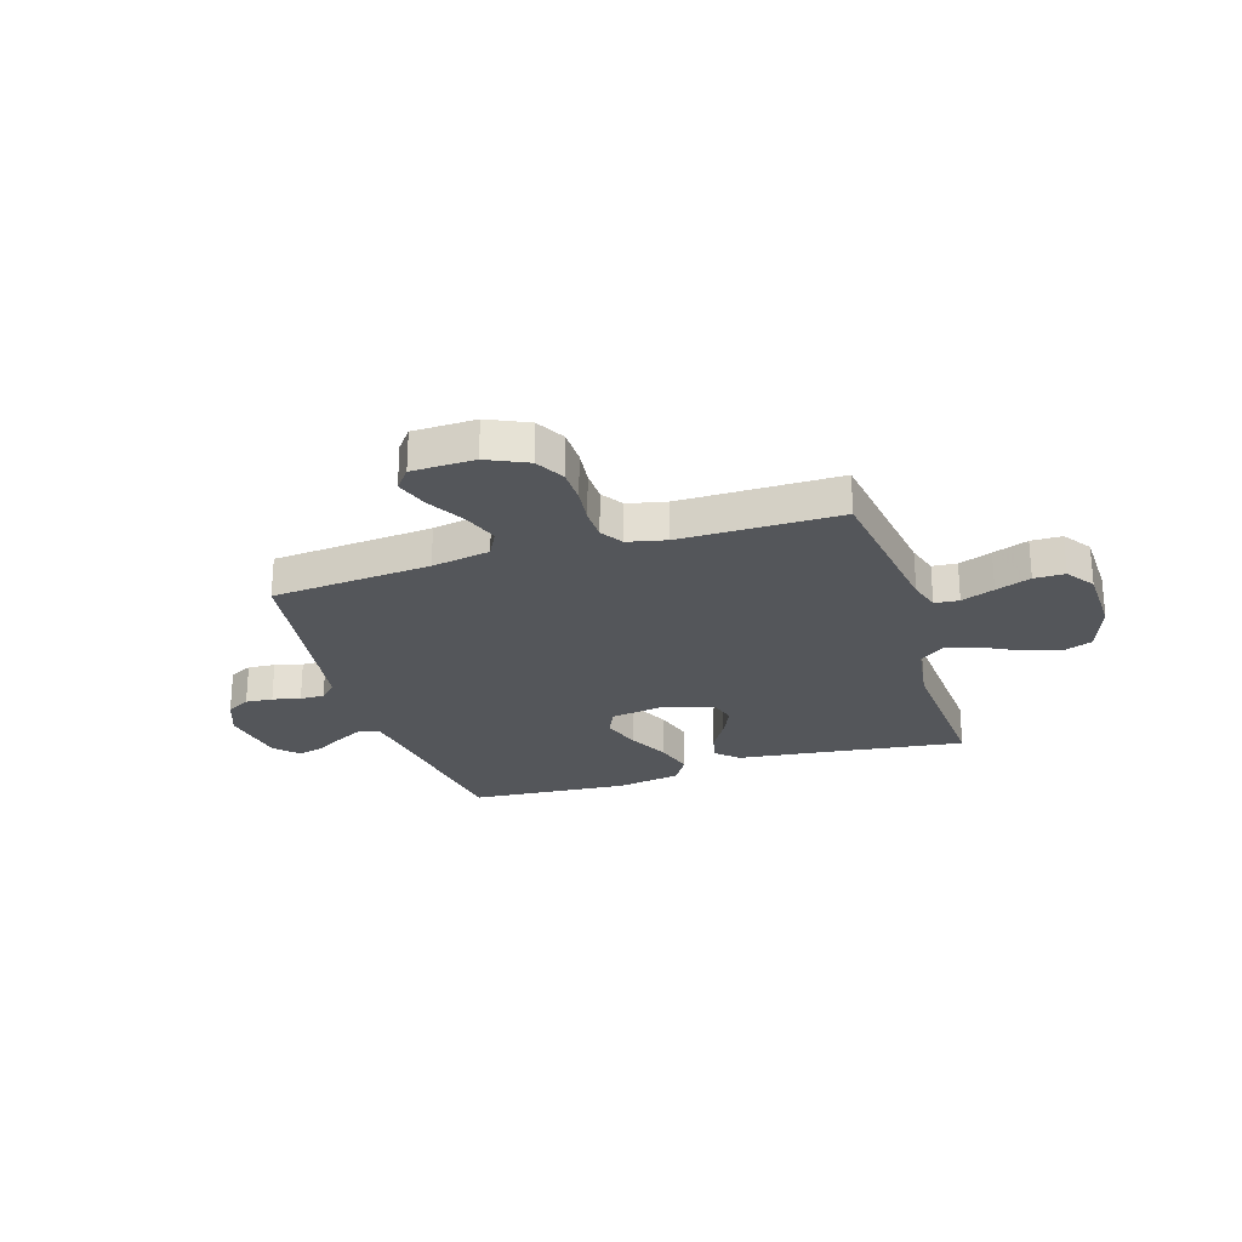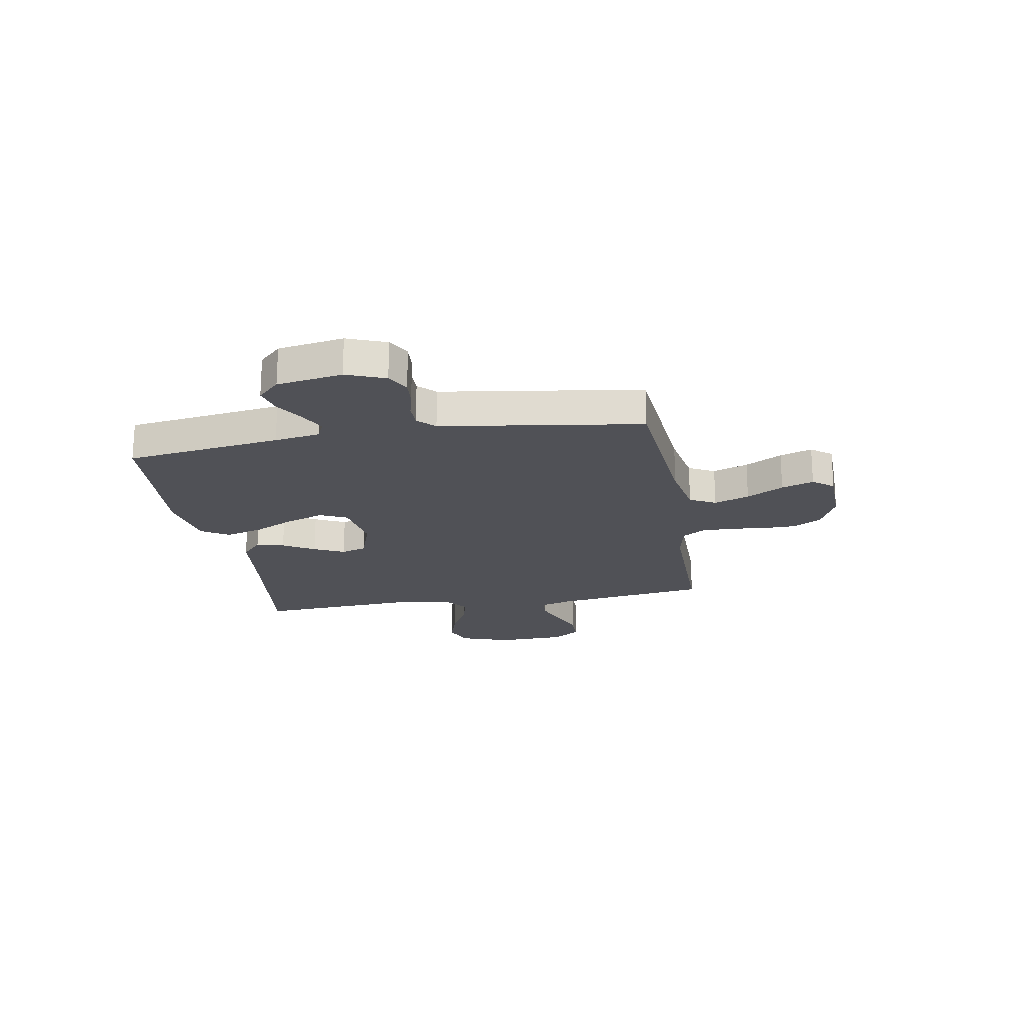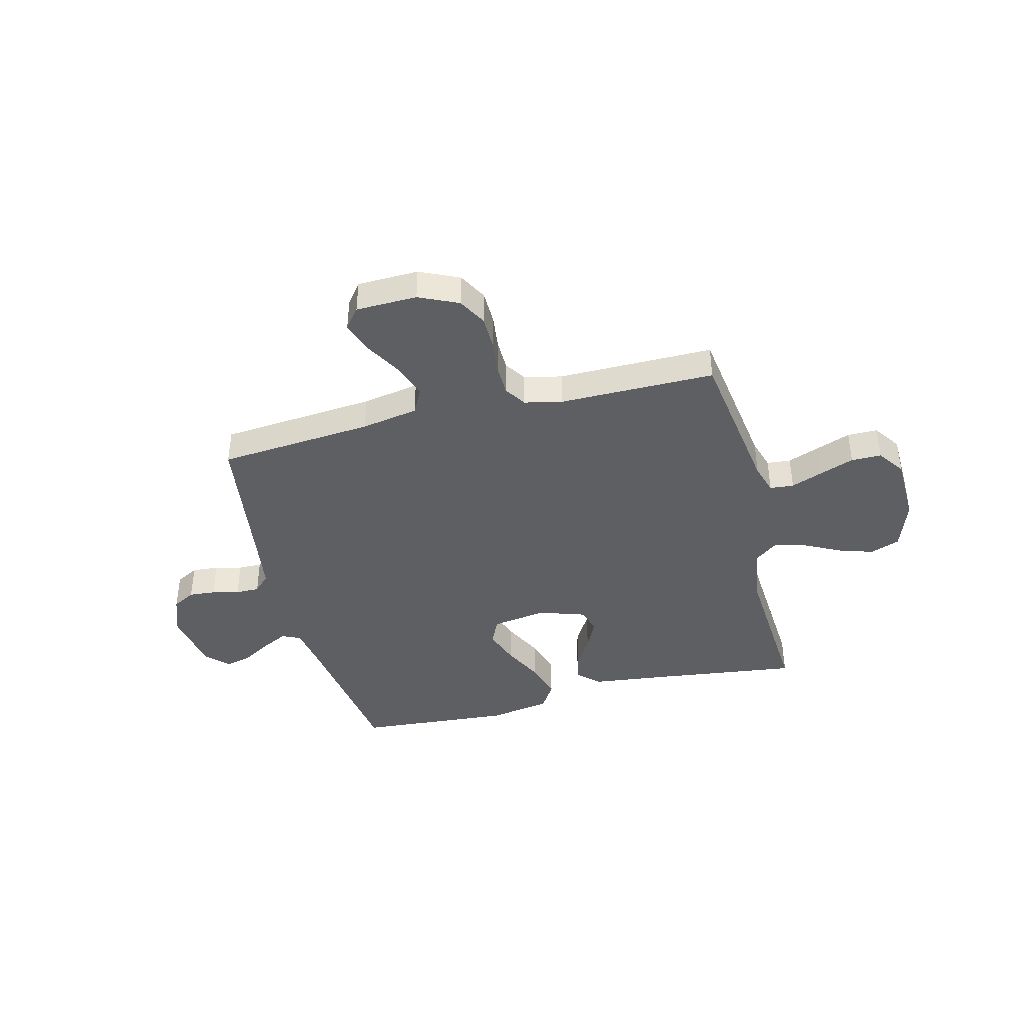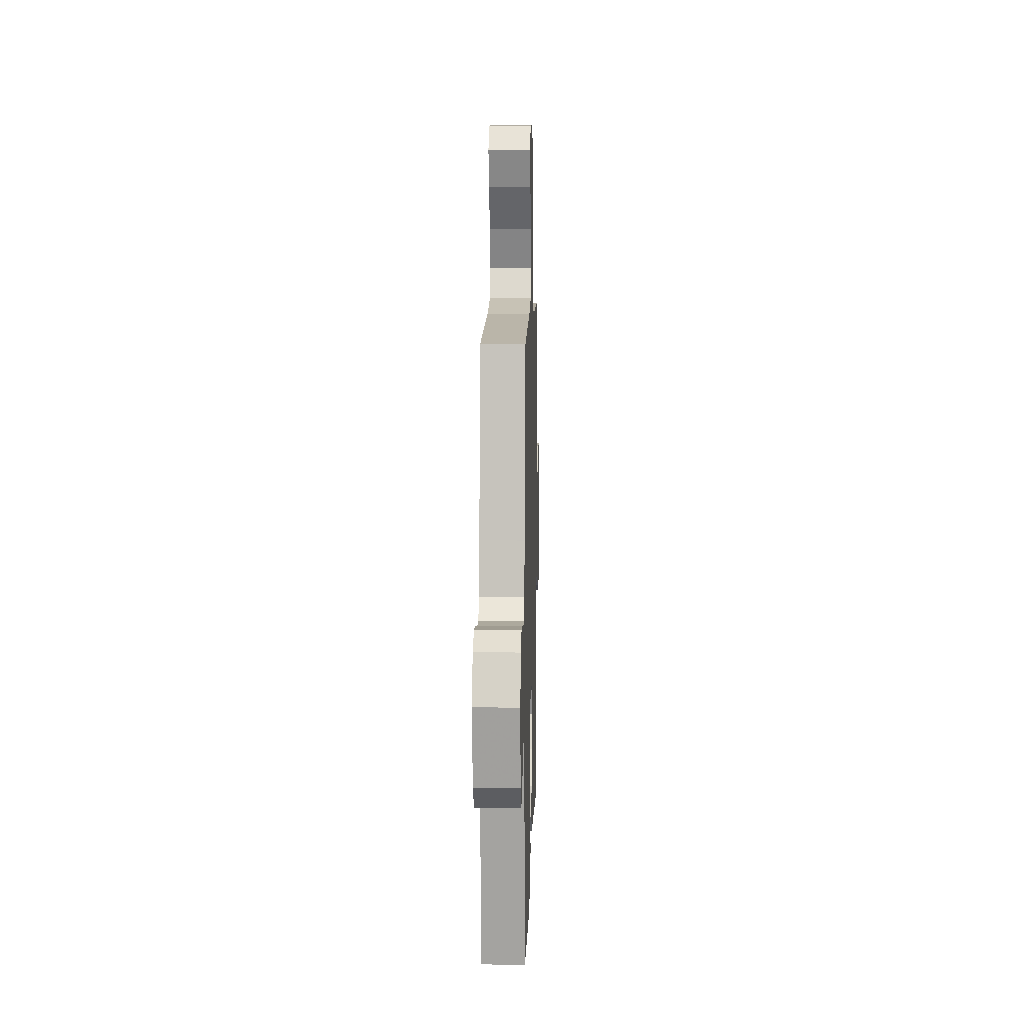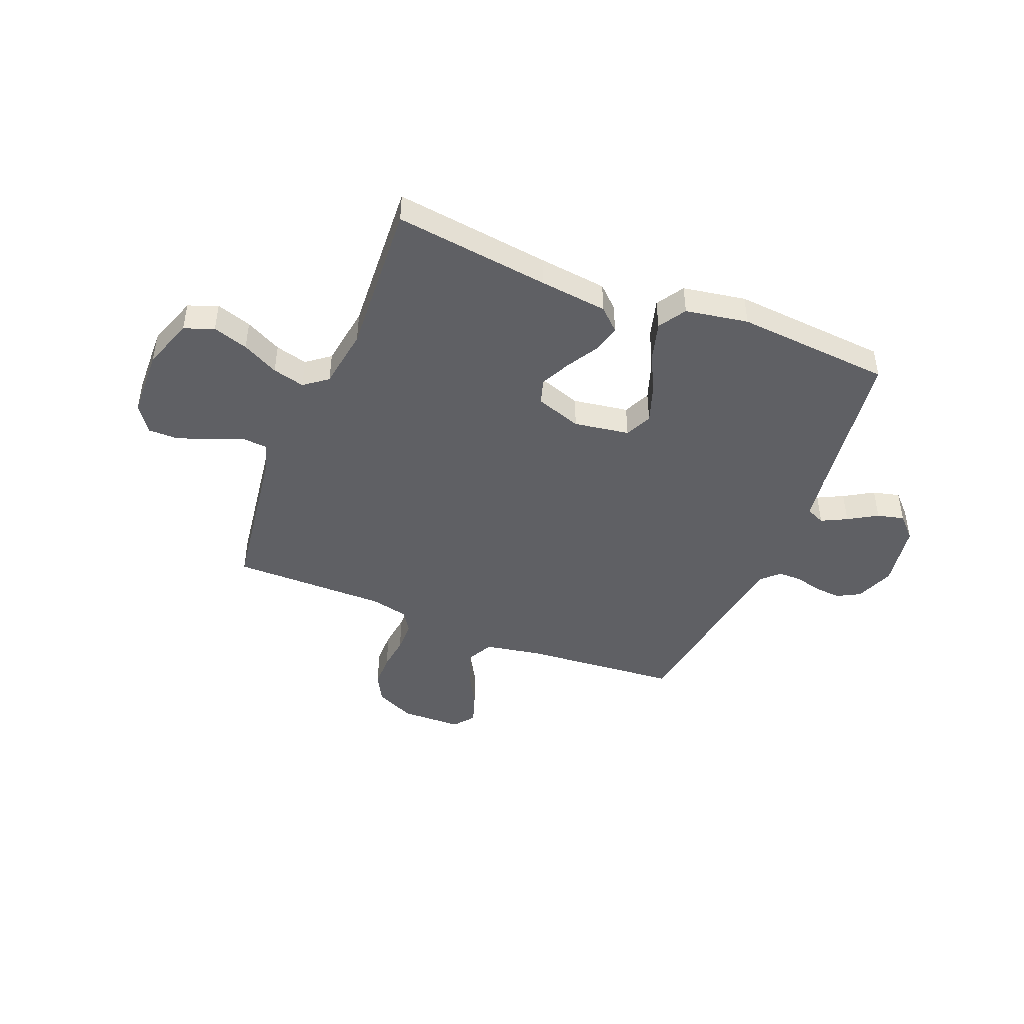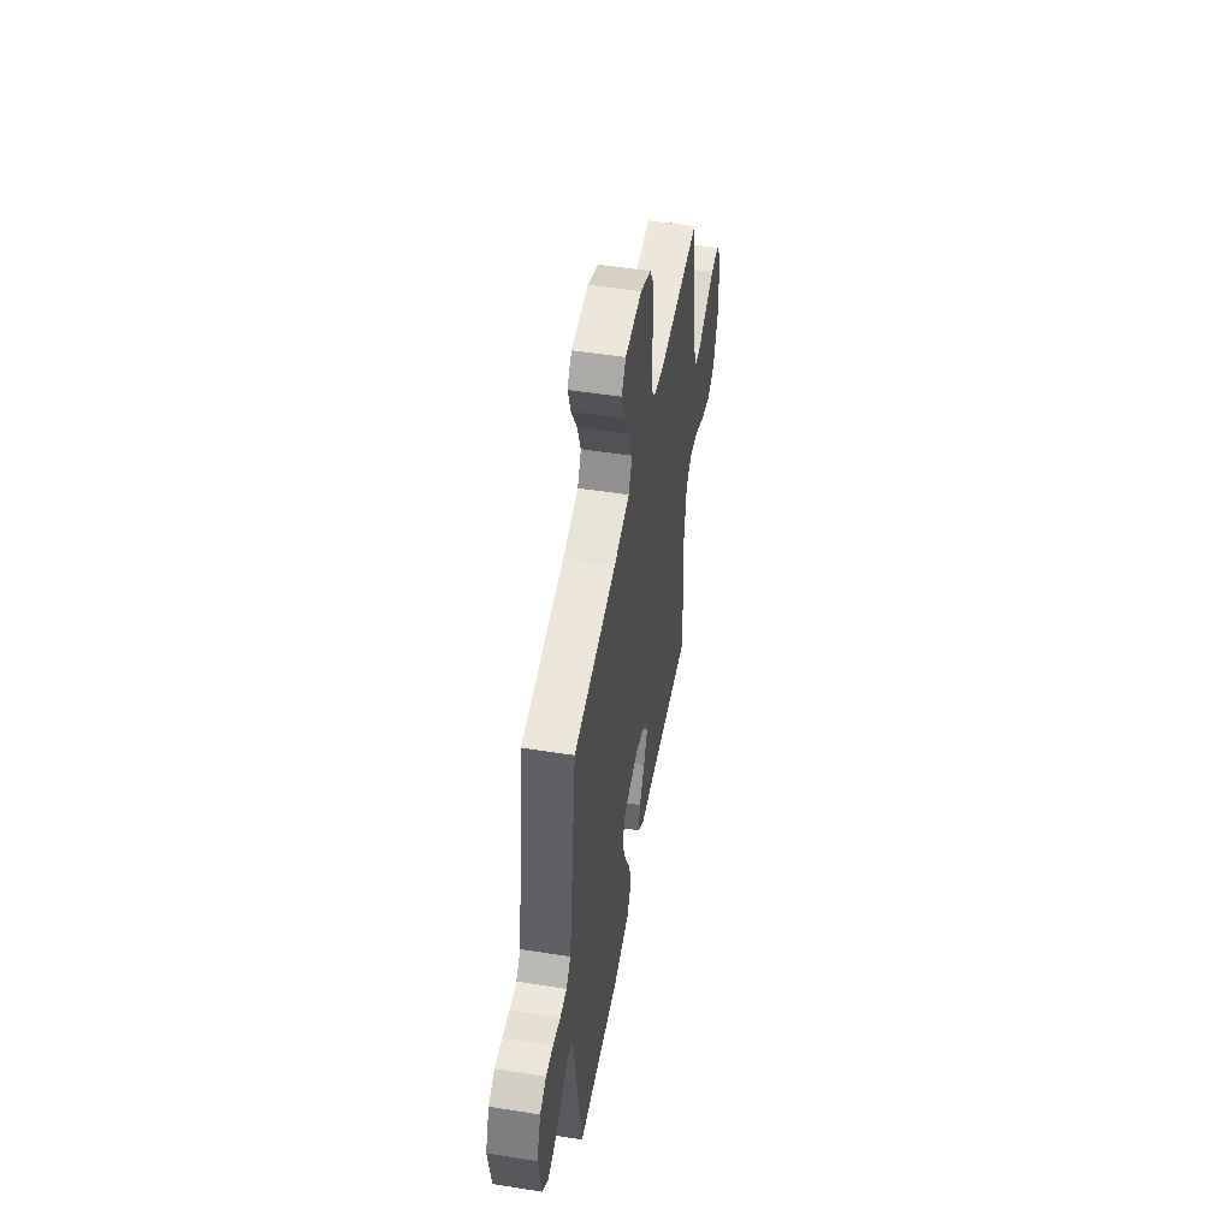
<metadata>
{"format":"obj","ext":"obj","renderer":"f3d","projection":"perspective","resolution":1024,"background":"white","views":[{"elev":-25.1,"azim":17.3,"up":"+Y"},{"elev":-20.4,"azim":-80.2,"up":"+Y"},{"elev":-40.5,"azim":14.2,"up":"+Y"},{"elev":8.8,"azim":-88.4,"up":"+Z"},{"elev":-45.0,"azim":157.9,"up":"+Y"},{"elev":50.6,"azim":-80.2,"up":"+Z"}]}
</metadata>
<code>
v 0.5 0.07 -0.5
v 0.2 0.07 -0.462
v 0.069 0.07 -0.447
v 0.027 0.07 -0.408
v 0.04 0.07 -0.354
v 0.076 0.07 -0.293
v 0.104 0.07 -0.234
v 0.089 0.07 -0.185
v 0 0.07 -0.155
v -0.107 0.07 -0.172
v -0.131 0.07 -0.224
v -0.106 0.07 -0.296
v -0.067 0.07 -0.375
v -0.046 0.07 -0.449
v -0.079 0.07 -0.502
v -0.2 0.07 -0.523
v -0.5 0.07 -0.5
v -0.542 0.07 -0.2
v -0.556 0.07 -0.112
v -0.592 0.07 -0.096
v -0.641 0.07 -0.121
v -0.697 0.07 -0.155
v -0.749 0.07 -0.168
v -0.79 0.07 -0.126
v -0.811 0.07 0
v -0.782 0.07 0.075
v -0.738 0.07 0.099
v -0.687 0.07 0.095
v -0.635 0.07 0.082
v -0.589 0.07 0.082
v -0.557 0.07 0.114
v -0.544 0.07 0.2
v -0.5 0.07 0.5
v -0.2 0.07 0.526
v -0.09 0.07 0.546
v -0.064 0.07 0.596
v -0.088 0.07 0.664
v -0.128 0.07 0.735
v -0.149 0.07 0.797
v -0.118 0.07 0.837
v 0 0.07 0.84
v 0.076 0.07 0.805
v 0.106 0.07 0.75
v 0.107 0.07 0.684
v 0.099 0.07 0.617
v 0.1 0.07 0.557
v 0.127 0.07 0.515
v 0.2 0.07 0.499
v 0.5 0.07 0.5
v 0.543 0.07 0.2
v 0.561 0.07 0.141
v 0.607 0.07 0.137
v 0.669 0.07 0.161
v 0.735 0.07 0.186
v 0.793 0.07 0.186
v 0.83 0.07 0.133
v 0.834 0.07 0
v 0.8 0.07 -0.099
v 0.743 0.07 -0.121
v 0.675 0.07 -0.099
v 0.605 0.07 -0.063
v 0.543 0.07 -0.047
v 0.498 0.07 -0.082
v 0.481 0.07 -0.2
v 0.5 0 -0.5
v 0.2 0 -0.462
v 0.069 0 -0.447
v 0.027 0 -0.408
v 0.04 0 -0.354
v 0.076 0 -0.293
v 0.104 0 -0.234
v 0.089 0 -0.185
v 0 0 -0.155
v -0.107 0 -0.172
v -0.131 0 -0.224
v -0.106 0 -0.296
v -0.067 0 -0.375
v -0.046 0 -0.449
v -0.079 0 -0.502
v -0.2 0 -0.523
v -0.5 0 -0.5
v -0.542 0 -0.2
v -0.556 0 -0.112
v -0.592 0 -0.096
v -0.641 0 -0.121
v -0.697 0 -0.155
v -0.749 0 -0.168
v -0.79 0 -0.126
v -0.811 0 0
v -0.782 0 0.075
v -0.738 0 0.099
v -0.687 0 0.095
v -0.635 0 0.082
v -0.589 0 0.082
v -0.557 0 0.114
v -0.544 0 0.2
v -0.5 0 0.5
v -0.2 0 0.526
v -0.09 0 0.546
v -0.064 0 0.596
v -0.088 0 0.664
v -0.128 0 0.735
v -0.149 0 0.797
v -0.118 0 0.837
v 0 0 0.84
v 0.076 0 0.805
v 0.106 0 0.75
v 0.107 0 0.684
v 0.099 0 0.617
v 0.1 0 0.557
v 0.127 0 0.515
v 0.2 0 0.499
v 0.5 0 0.5
v 0.543 0 0.2
v 0.561 0 0.141
v 0.607 0 0.137
v 0.669 0 0.161
v 0.735 0 0.186
v 0.793 0 0.186
v 0.83 0 0.133
v 0.834 0 0
v 0.8 0 -0.099
v 0.743 0 -0.121
v 0.675 0 -0.099
v 0.605 0 -0.063
v 0.543 0 -0.047
v 0.498 0 -0.082
v 0.481 0 -0.2
f 59 60 61
f 58 59 61
f 57 58 61
f 56 57 61
f 55 56 61
f 54 55 61
f 53 54 61
f 52 53 61
f 51 52 61 62
f 50 51 62 63
f 48 49 50 63
f 43 44 45
f 42 43 45
f 41 42 45
f 40 41 45
f 39 40 45
f 38 39 45
f 37 38 45
f 36 37 45 46
f 35 36 46 47
f 32 33 34
f 48 63 64
f 47 48 64
f 35 47 64
f 34 35 64
f 32 34 64
f 31 32 64
f 27 28 29
f 26 27 29
f 25 26 29
f 24 25 29
f 23 24 29
f 22 23 29
f 21 22 29
f 16 17 18
f 15 16 18
f 14 15 18
f 13 14 18
f 12 13 18
f 11 12 18 19
f 10 11 19 20
f 4 5 6
f 3 4 6
f 2 3 6
f 2 6 7
f 1 2 7 8
f 30 31 64
f 20 21 29 30
f 9 10 20 30
f 8 9 30 64
f 1 8 64
f 125 124 123
f 125 123 122
f 125 122 121
f 125 121 120
f 125 120 119
f 125 119 118
f 125 118 117
f 125 117 116
f 126 125 116 115
f 127 126 115 114
f 127 114 113 112
f 109 108 107
f 109 107 106
f 109 106 105
f 109 105 104
f 109 104 103
f 109 103 102
f 109 102 101
f 110 109 101 100
f 111 110 100 99
f 98 97 96
f 128 127 112
f 128 112 111
f 128 111 99
f 128 99 98
f 128 98 96
f 128 96 95
f 93 92 91
f 93 91 90
f 93 90 89
f 93 89 88
f 93 88 87
f 93 87 86
f 93 86 85
f 82 81 80
f 82 80 79
f 82 79 78
f 82 78 77
f 82 77 76
f 83 82 76 75
f 84 83 75 74
f 70 69 68
f 70 68 67
f 70 67 66
f 71 70 66
f 72 71 66 65
f 128 95 94
f 94 93 85 84
f 94 84 74 73
f 128 94 73 72
f 128 72 65
f 1 65 66 2
f 2 66 67 3
f 3 67 68 4
f 4 68 69 5
f 5 69 70 6
f 6 70 71 7
f 7 71 72 8
f 8 72 73 9
f 9 73 74 10
f 10 74 75 11
f 11 75 76 12
f 12 76 77 13
f 13 77 78 14
f 14 78 79 15
f 15 79 80 16
f 16 80 81 17
f 17 81 82 18
f 18 82 83 19
f 19 83 84 20
f 20 84 85 21
f 21 85 86 22
f 22 86 87 23
f 23 87 88 24
f 24 88 89 25
f 25 89 90 26
f 26 90 91 27
f 27 91 92 28
f 28 92 93 29
f 29 93 94 30
f 30 94 95 31
f 31 95 96 32
f 32 96 97 33
f 33 97 98 34
f 34 98 99 35
f 35 99 100 36
f 36 100 101 37
f 37 101 102 38
f 38 102 103 39
f 39 103 104 40
f 40 104 105 41
f 41 105 106 42
f 42 106 107 43
f 43 107 108 44
f 44 108 109 45
f 45 109 110 46
f 46 110 111 47
f 47 111 112 48
f 48 112 113 49
f 49 113 114 50
f 50 114 115 51
f 51 115 116 52
f 52 116 117 53
f 53 117 118 54
f 54 118 119 55
f 55 119 120 56
f 56 120 121 57
f 57 121 122 58
f 58 122 123 59
f 59 123 124 60
f 60 124 125 61
f 61 125 126 62
f 62 126 127 63
f 63 127 128 64
f 64 128 65 1

</code>
